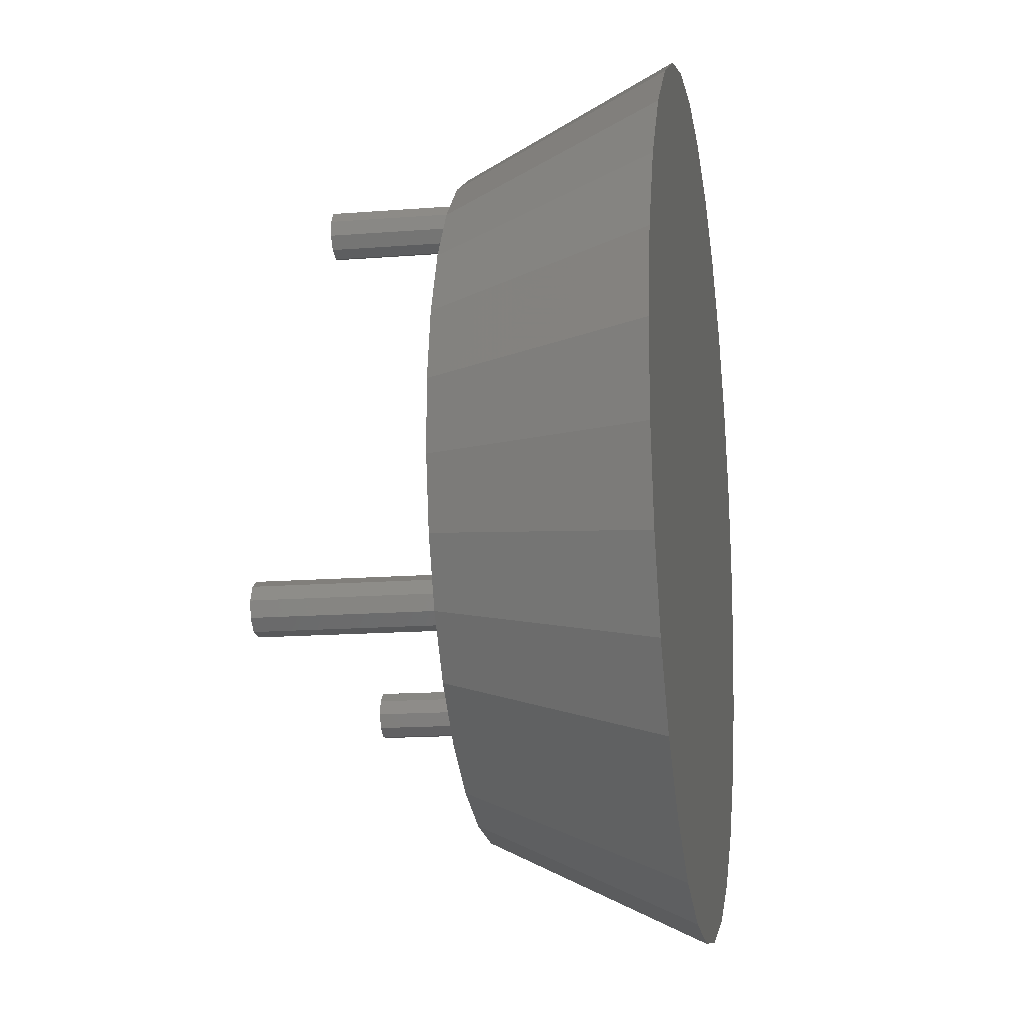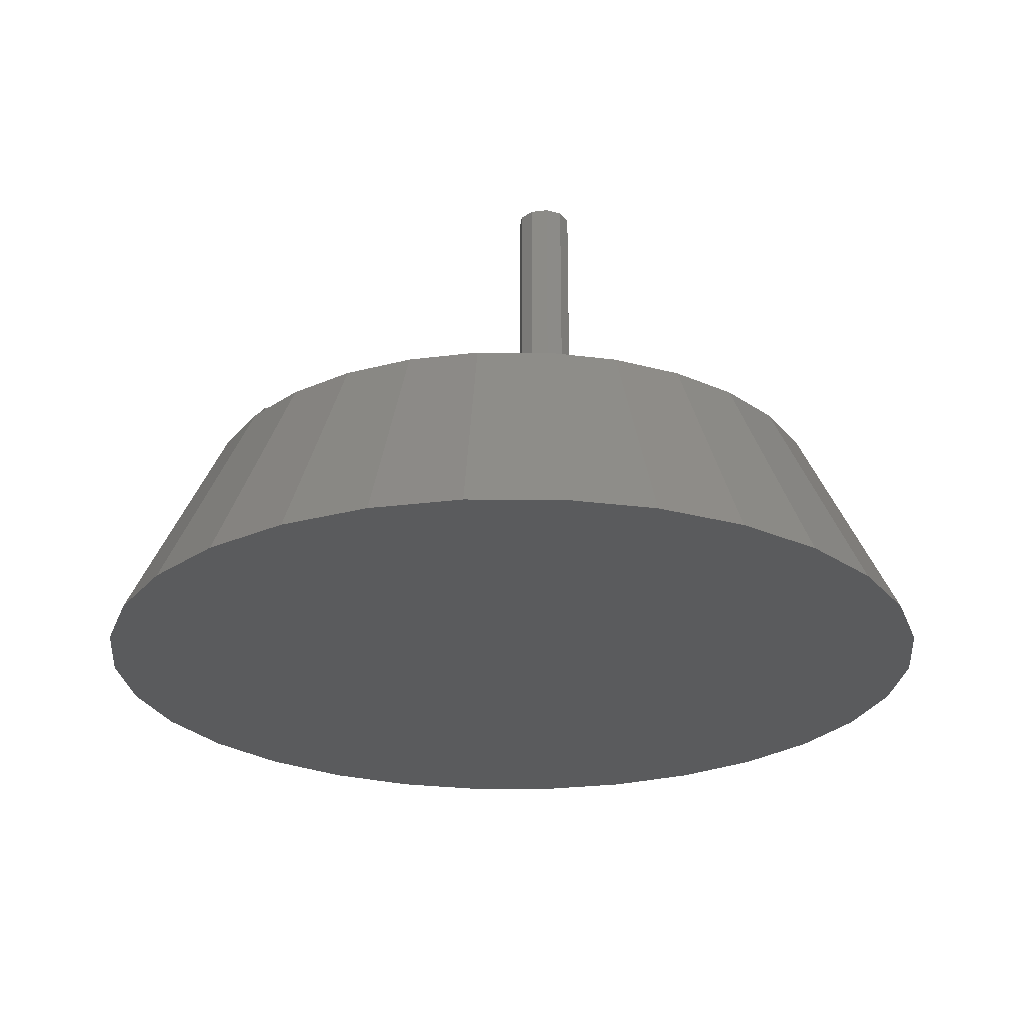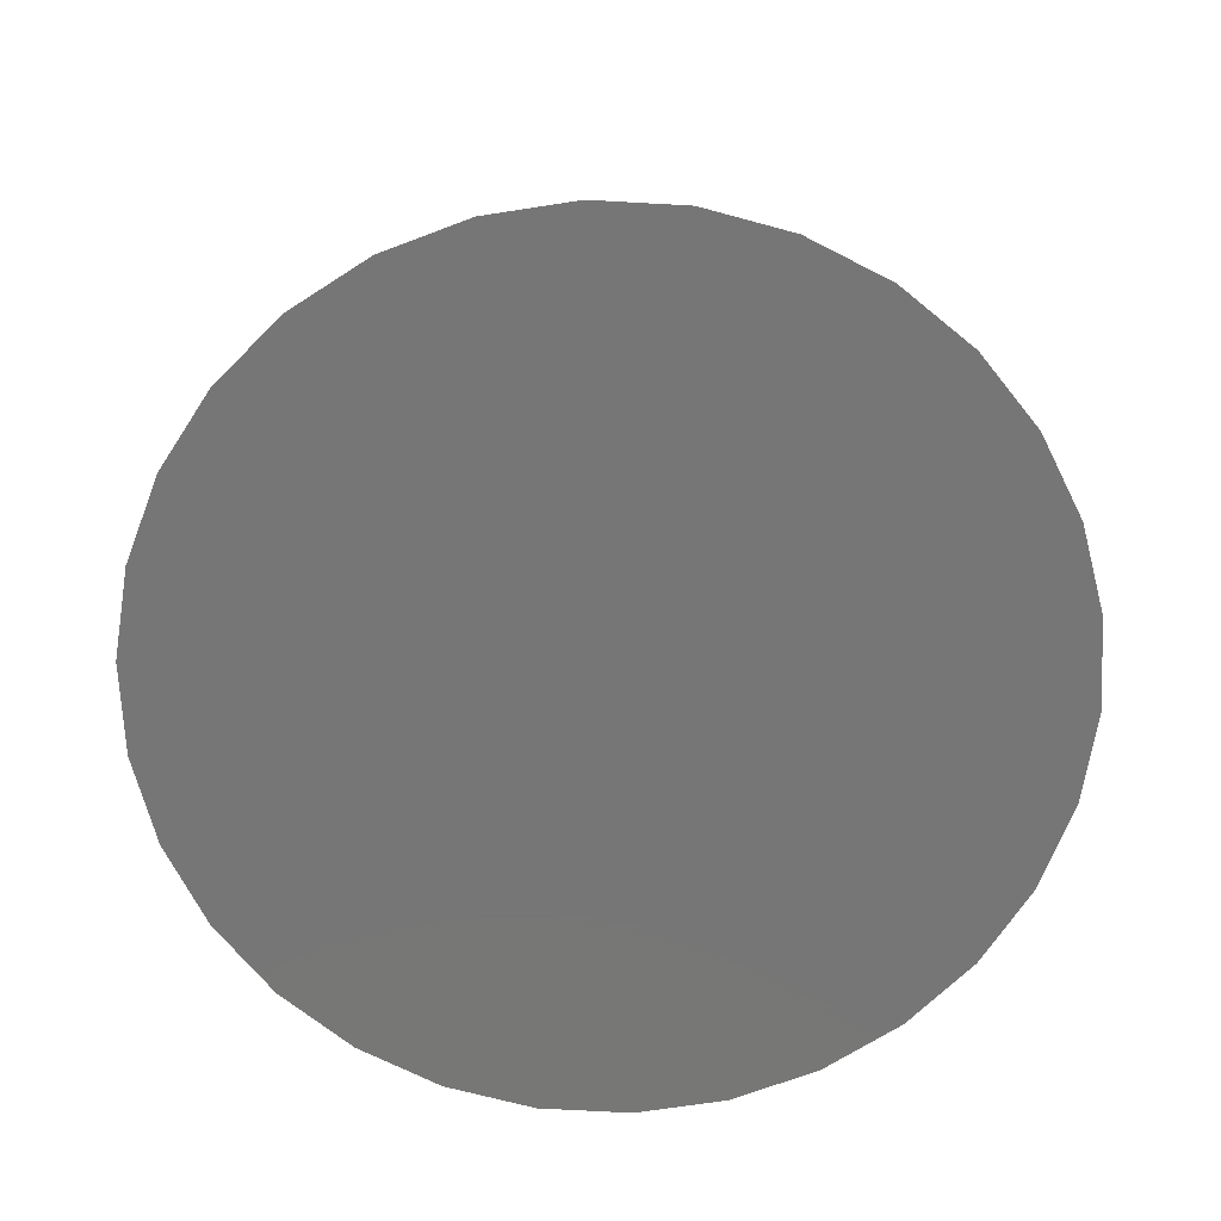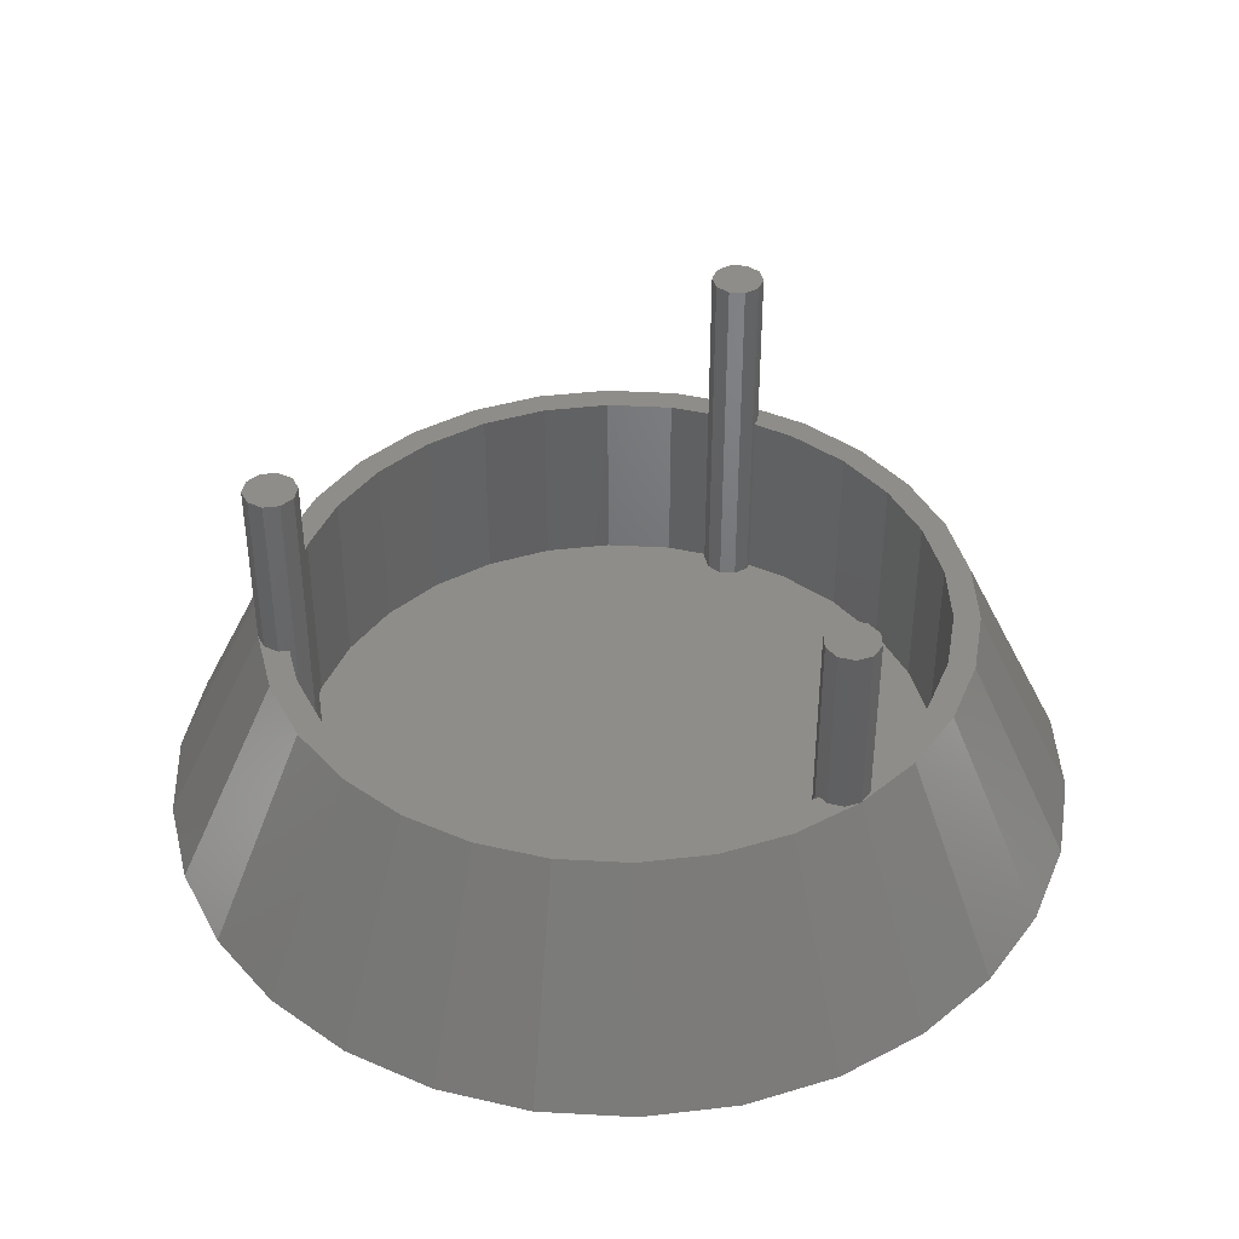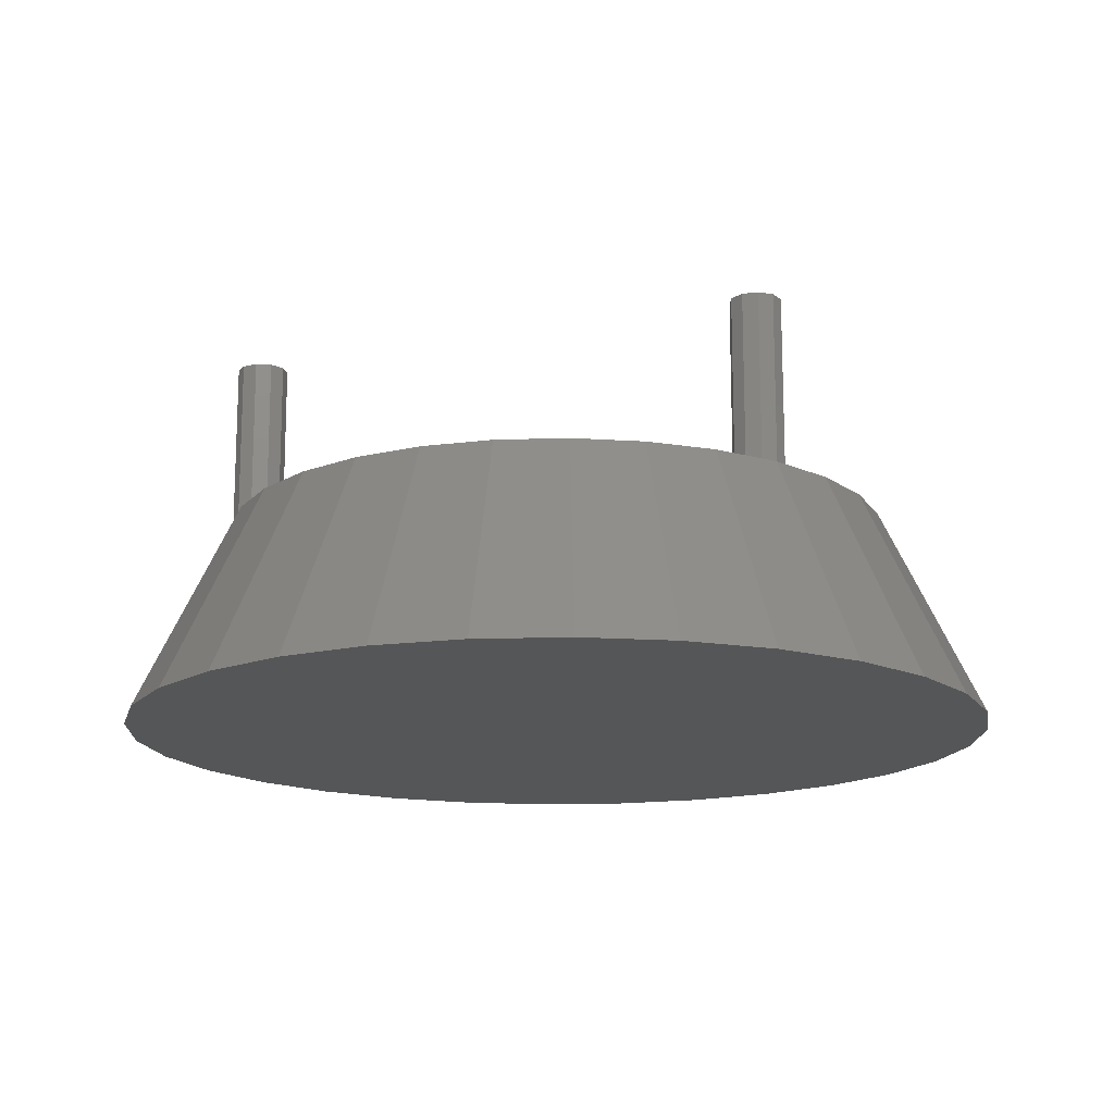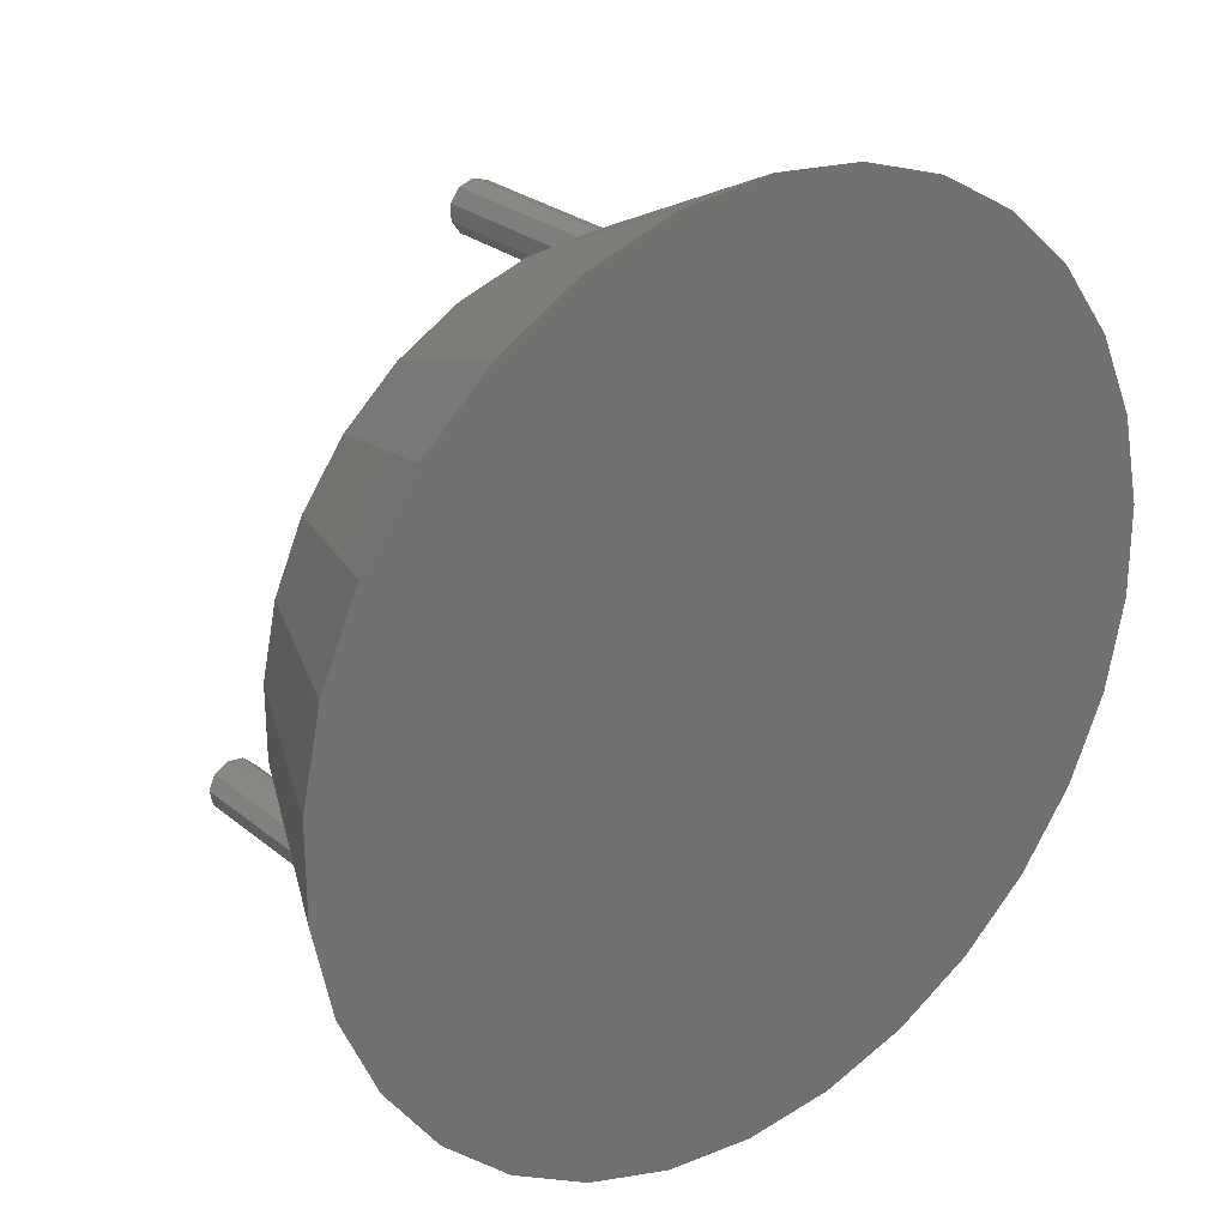
<metadata>
{"format":"stl","ext":"stl","renderer":"f3d","projection":"perspective","resolution":1024,"background":"white","views":[{"elev":-15.2,"azim":99.5,"up":"+Y"},{"elev":-24.9,"azim":53.9,"up":"+Z"},{"elev":-68.9,"azim":134.8,"up":"+Z"},{"elev":40.9,"azim":-98.2,"up":"+Z"},{"elev":-15.2,"azim":22.0,"up":"+Z"},{"elev":26.6,"azim":141.4,"up":"+Y"}]}
</metadata>
<code>
# stl→obj: 183 verts, 366 faces
v -51.72 -5.435 0
v -51.72 5.435 0
v -49.45 -16.07 0
v -49.45 16.07 0
v -45.03 26 0
v -38.64 34.79 0
v -30.56 42.07 0
v -21.15 47.5 0
v -10.81 50.86 0
v 0 52 0
v 10.81 50.86 0
v 21.15 47.5 0
v 30.56 42.07 0
v 38.64 34.79 0
v 45.03 26 0
v 49.45 16.07 0
v 51.72 5.435 0
v 51.72 -5.435 0
v 49.45 -16.07 0
v 45.03 -26 0
v 38.64 -34.79 0
v 30.56 -42.07 0
v 21.15 -47.5 0
v 10.81 -50.86 0
v 0 -52 0
v -10.81 -50.86 0
v -21.15 -47.5 0
v -30.56 -42.07 0
v -38.64 -34.79 0
v -45.03 -26 0
v -39.78 -4.181 25
v -39.78 4.181 25
v -38.04 -12.36 25
v -34.64 -20 25
v -29.73 -26.77 25
v -23.51 -32.36 25
v -16.27 -36.54 25
v -8.316 -39.13 25
v 0 -40 25
v 8.316 -39.13 25
v 16.27 -36.54 25
v 23.51 -32.36 25
v 29.73 -26.77 25
v 34.64 -20 25
v 38.04 -12.36 25
v 39.78 -4.181 25
v 39.78 4.181 25
v 38.04 12.36 25
v 34.64 20 25
v 29.73 26.77 25
v 23.51 32.36 25
v 16.27 36.54 25
v 8.316 39.13 25
v 0 40 25
v -8.316 39.13 25
v -16.27 36.54 25
v -23.51 32.36 25
v -29.73 26.77 25
v -34.64 20 25
v -38.04 12.36 25
v -35.03 -18.19 25
v -35.19 -11.43 25
v -36.8 -3.868 25
v -34.27 -16.49 25
v -33.21 -15.88 25
v -36.8 3.868 25
v -35.19 11.43 25
v -32.04 18.5 25
v -27.5 24.76 25
v -21.75 29.93 25
v -15.05 33.8 25
v -2.853 37.93 25
v -7.693 36.19 25
v -2.853 36.7 25
v -1.763 39.43 25
v -35.03 -18.19 45
v -34.64 -20 45
v -33.26 -21.24 25
v -33.26 -21.24 45
v 27.5 -24.76 25
v 21.75 -29.93 25
v 15.05 -33.8 25
v 7.693 -36.19 25
v 33.26 -21.24 25
v 31.42 -21.43 25
v 30.36 -20.82 25
v 0 -37 25
v -7.693 -36.19 25
v -15.05 -33.8 25
v -21.75 -29.93 25
v -27.5 -24.76 25
v -30.36 -20.82 25
v -31.42 -21.43 25
v 33.26 -21.24 45
v 34.64 -20 45
v 35.03 -18.19 25
v 35.03 -18.19 45
v 7.693 36.19 25
v 15.05 33.8 25
v 1.763 39.43 25
v 35.19 -11.43 25
v 34.27 -16.49 25
v 36.8 -3.868 25
v 2.853 37.93 25
v 2.853 36.7 25
v 21.75 29.93 25
v 27.5 24.76 25
v 32.04 18.5 25
v 35.19 11.43 25
v 36.8 3.868 25
v 33.21 -15.88 25
v 0 40 45
v 1.763 39.43 45
v -1.763 39.43 45
v -2.853 37.93 45
v -2.853 36.07 3
v -2.853 36.07 45
v -2.853 36.7 3
v -7.693 36.19 3
v -15.05 33.8 3
v -21.75 29.93 3
v -27.5 24.76 3
v -32.04 18.5 3
v -35.19 11.43 3
v -36.8 3.868 3
v -36.8 -3.868 3
v -35.19 -11.43 3
v -33.21 -15.88 3
v -34.27 -16.49 45
v -32.67 -15.57 45
v -32.67 -15.57 3
v -31.42 -21.43 45
v -29.81 -20.51 45
v -29.06 -18.81 45
v -29.44 -17 45
v -30.82 -15.76 45
v -30.36 -20.82 3
v -29.81 -20.51 3
v -27.5 -24.76 3
v -21.75 -29.93 3
v -15.05 -33.8 3
v -7.693 -36.19 3
v 0 -37 3
v 7.693 -36.19 3
v 15.05 -33.8 3
v 21.75 -29.93 3
v 27.5 -24.76 3
v 30.36 -20.82 3
v 29.81 -20.51 45
v 29.81 -20.51 3
v 31.42 -21.43 45
v 29.44 -17 45
v 29.06 -18.81 45
v 34.27 -16.49 45
v 32.67 -15.57 45
v 30.82 -15.76 45
v 32.67 -15.57 3
v 33.21 -15.88 3
v 35.19 -11.43 3
v 36.8 -3.868 3
v 36.8 3.868 3
v 35.19 11.43 3
v 32.04 18.5 3
v 27.5 24.76 3
v 21.75 29.93 3
v 15.05 33.8 3
v 7.693 36.19 3
v 2.853 36.7 3
v 2.853 36.07 45
v 2.853 36.07 3
v 2.853 37.93 45
v -1.763 34.57 45
v 1.763 34.57 45
v 0 34 45
v -29.44 -17 3
v -29.06 -18.81 3
v -30.82 -15.76 3
v 29.06 -18.81 3
v 29.44 -17 3
v 30.82 -15.76 3
v 0 34 3
v -1.763 34.57 3
v 1.763 34.57 3
f 1 2 3
f 3 2 4
f 3 4 5
f 3 5 6
f 3 6 7
f 3 7 8
f 3 8 9
f 3 9 10
f 3 10 11
f 3 11 12
f 3 12 13
f 3 13 14
f 3 14 15
f 3 15 16
f 3 16 17
f 3 17 18
f 3 18 19
f 3 19 20
f 3 20 21
f 3 21 22
f 3 22 23
f 3 23 24
f 3 24 25
f 3 25 26
f 3 26 27
f 3 27 28
f 3 28 29
f 3 29 30
f 1 31 2
f 2 31 32
f 31 1 3
f 31 3 33
f 33 3 30
f 30 34 33
f 34 33 34
f 30 29 34
f 29 35 34
f 35 29 28
f 35 28 36
f 36 28 27
f 37 36 27
f 37 27 26
f 38 37 26
f 38 26 25
f 39 38 25
f 39 25 24
f 40 39 24
f 23 40 24
f 41 40 23
f 22 41 23
f 42 41 22
f 21 42 22
f 43 42 21
f 20 43 21
f 44 43 20
f 19 44 20
f 44 44 19
f 45 44 19
f 18 45 19
f 46 45 18
f 47 46 18
f 17 47 18
f 16 47 17
f 16 48 47
f 15 48 16
f 15 49 48
f 14 49 15
f 14 50 49
f 13 50 14
f 13 51 50
f 13 12 51
f 12 52 51
f 12 11 52
f 11 53 52
f 11 10 53
f 10 54 53
f 10 9 54
f 54 9 55
f 9 8 55
f 55 8 56
f 8 7 56
f 56 7 57
f 7 6 57
f 57 6 58
f 6 5 58
f 58 5 59
f 5 4 59
f 59 4 60
f 4 2 60
f 60 2 32
f 32 31 33
f 61 32 33
f 34 61 33
f 62 63 32
f 62 32 64
f 65 62 64
f 66 32 63
f 67 32 66
f 68 32 67
f 58 32 68
f 57 68 69
f 56 69 70
f 55 70 71
f 72 71 73
f 72 73 74
f 75 71 72
f 55 71 75
f 54 55 75
f 56 70 55
f 57 69 56
f 58 68 57
f 59 32 58
f 60 32 59
f 61 64 32
f 61 34 76
f 76 34 34
f 76 34 77
f 34 78 77
f 78 79 77
f 78 34 35
f 37 78 36
f 36 78 35
f 80 81 43
f 82 83 41
f 44 84 43
f 84 85 43
f 86 80 85
f 85 80 43
f 43 81 42
f 42 82 41
f 41 83 40
f 40 87 39
f 39 88 38
f 88 89 38
f 38 90 37
f 81 82 42
f 91 92 93
f 83 87 40
f 87 88 39
f 89 90 38
f 93 90 91
f 93 37 90
f 93 78 37
f 94 84 44
f 44 95 94
f 96 95 44
f 44 95 44
f 97 95 96
f 98 99 53
f 53 54 100
f 101 102 103
f 104 53 100
f 104 105 53
f 105 98 53
f 99 106 53
f 106 50 53
f 107 49 106
f 108 48 107
f 109 47 108
f 110 46 109
f 103 45 110
f 96 45 103
f 111 102 101
f 102 96 103
f 44 45 96
f 45 46 110
f 46 47 109
f 47 48 108
f 48 49 107
f 49 50 106
f 50 51 53
f 51 52 53
f 54 112 100
f 100 112 113
f 75 114 54
f 54 114 112
f 72 115 75
f 75 115 114
f 116 117 118
f 74 117 115
f 118 117 74
f 74 115 72
f 118 74 73
f 119 118 73
f 119 73 71
f 120 119 71
f 120 71 70
f 121 120 70
f 121 70 69
f 122 121 69
f 122 69 68
f 123 122 68
f 123 68 67
f 124 123 67
f 124 67 66
f 125 124 66
f 125 66 63
f 126 125 63
f 63 62 127
f 126 63 127
f 62 65 128
f 127 62 128
f 64 129 65
f 65 129 130
f 65 130 131
f 65 131 128
f 61 76 64
f 64 76 129
f 129 76 77
f 132 129 79
f 79 129 77
f 133 129 132
f 134 129 133
f 135 129 134
f 136 129 135
f 130 129 136
f 79 78 93
f 132 79 93
f 132 93 92
f 133 132 92
f 137 138 92
f 138 133 92
f 92 91 139
f 137 92 139
f 90 140 91
f 91 140 139
f 89 141 90
f 90 141 140
f 88 142 89
f 89 142 141
f 87 143 88
f 88 143 142
f 83 144 87
f 87 144 143
f 82 145 83
f 83 145 144
f 81 146 82
f 82 146 145
f 80 147 81
f 81 147 146
f 86 148 80
f 80 148 147
f 149 150 148
f 85 149 86
f 86 149 148
f 151 149 85
f 151 85 84
f 94 151 84
f 152 153 149
f 94 152 151
f 151 152 149
f 95 152 94
f 97 152 95
f 154 152 97
f 155 152 154
f 156 152 155
f 96 102 154
f 97 96 154
f 157 155 158
f 111 155 154
f 158 155 111
f 111 154 102
f 101 159 111
f 111 159 158
f 103 160 101
f 101 160 159
f 110 161 103
f 103 161 160
f 110 109 161
f 161 109 162
f 109 108 162
f 162 108 163
f 108 107 163
f 163 107 164
f 164 107 106
f 165 164 106
f 165 106 99
f 166 165 99
f 166 99 98
f 167 166 98
f 167 98 105
f 168 167 105
f 169 170 168
f 104 169 105
f 105 169 168
f 171 169 104
f 104 100 113
f 171 104 113
f 115 117 172
f 173 115 174
f 174 115 172
f 169 115 173
f 171 115 169
f 113 115 171
f 112 115 113
f 114 115 112
f 175 142 127
f 127 128 131
f 176 139 175
f 177 127 131
f 177 175 127
f 138 139 176
f 150 178 127
f 137 139 138
f 139 140 175
f 140 141 175
f 141 142 175
f 142 143 127
f 143 144 127
f 144 145 127
f 145 146 127
f 146 147 127
f 147 148 127
f 148 150 127
f 178 179 127
f 179 180 127
f 180 157 127
f 157 159 127
f 181 182 127
f 158 159 157
f 159 160 127
f 160 161 127
f 161 162 127
f 162 163 127
f 163 164 127
f 164 165 127
f 165 166 127
f 166 167 127
f 167 168 170
f 167 183 127
f 167 170 183
f 182 116 127
f 116 118 127
f 118 119 127
f 119 120 127
f 120 121 127
f 121 122 127
f 122 123 127
f 123 124 127
f 124 125 127
f 125 126 127
f 183 181 127
f 116 182 117
f 117 182 172
f 131 130 177
f 177 130 136
f 177 136 175
f 175 136 135
f 176 175 135
f 134 176 135
f 133 138 176
f 134 133 176
f 178 150 153
f 153 150 149
f 178 153 179
f 179 153 152
f 179 152 180
f 180 152 156
f 180 156 157
f 157 156 155
f 173 183 170
f 169 173 170
f 174 181 183
f 173 174 183
f 172 182 181
f 174 172 181

</code>
